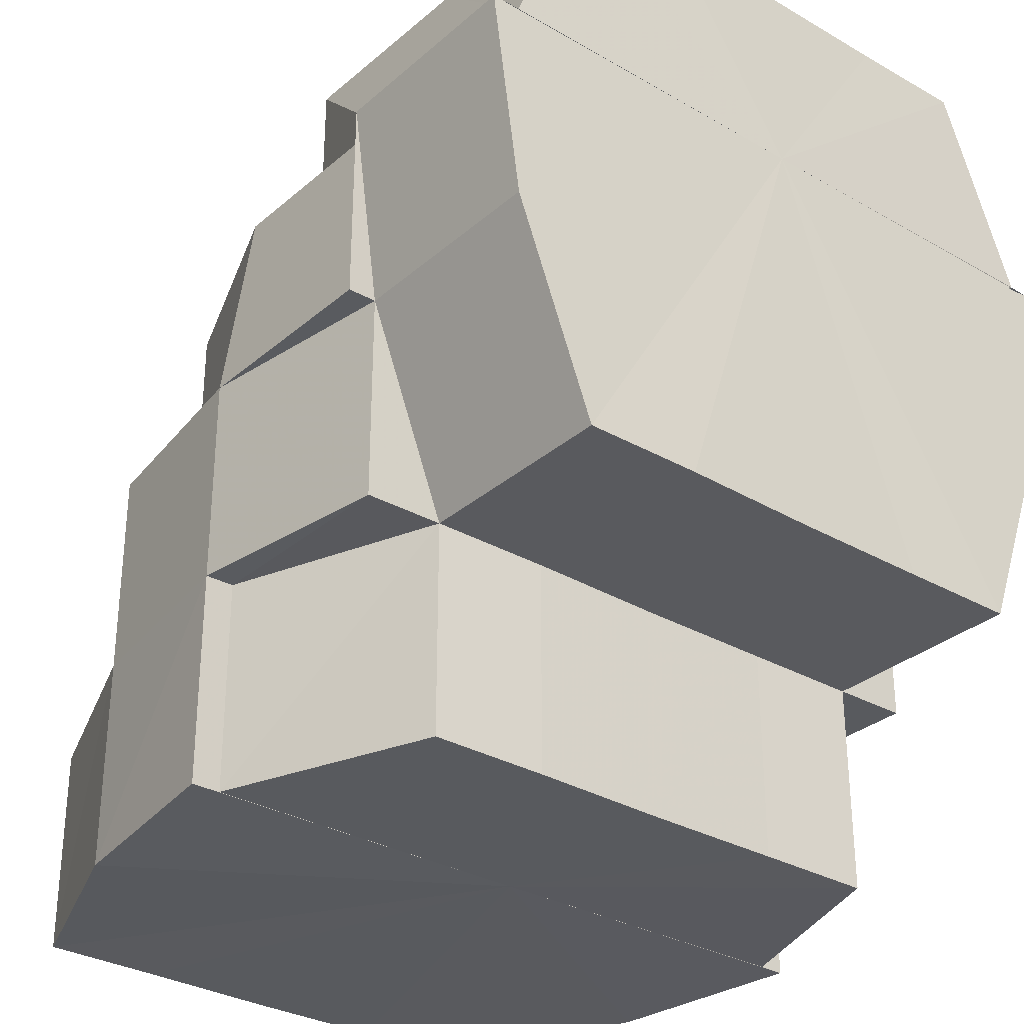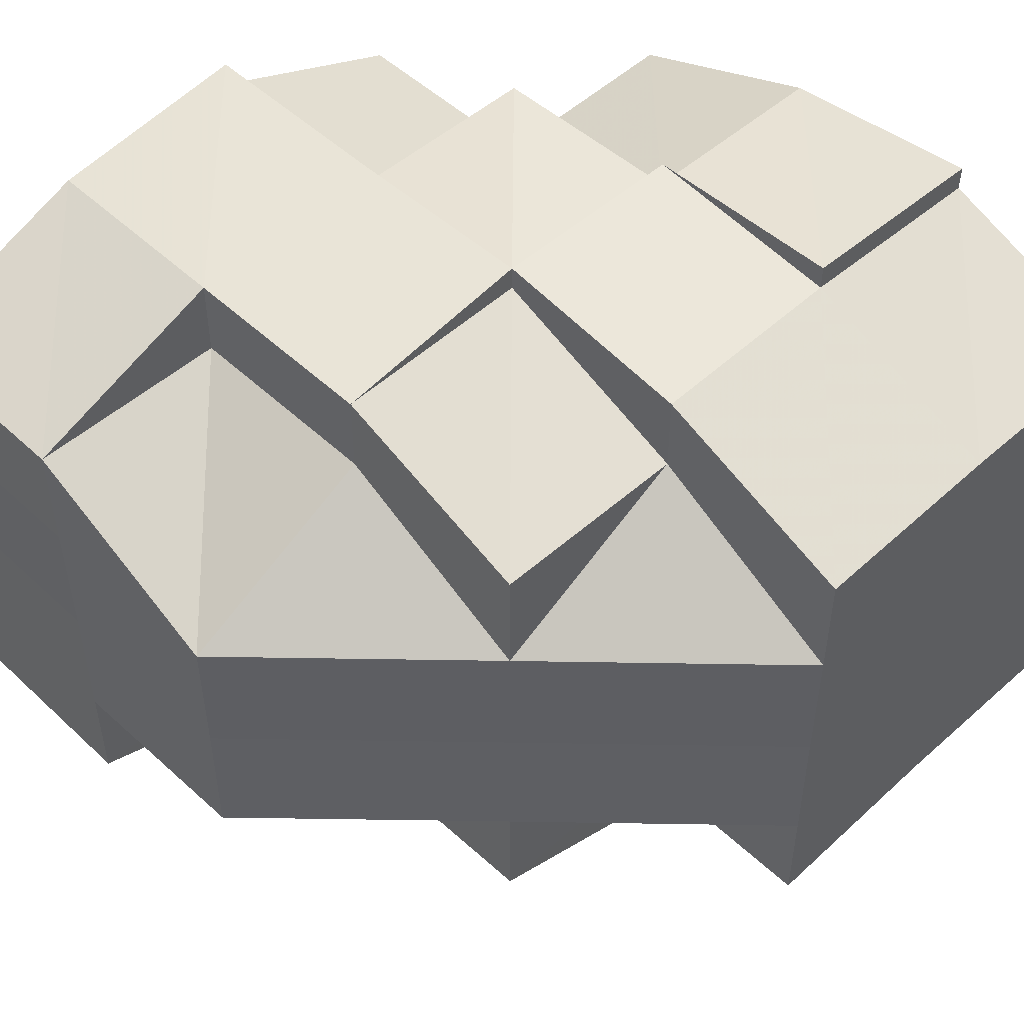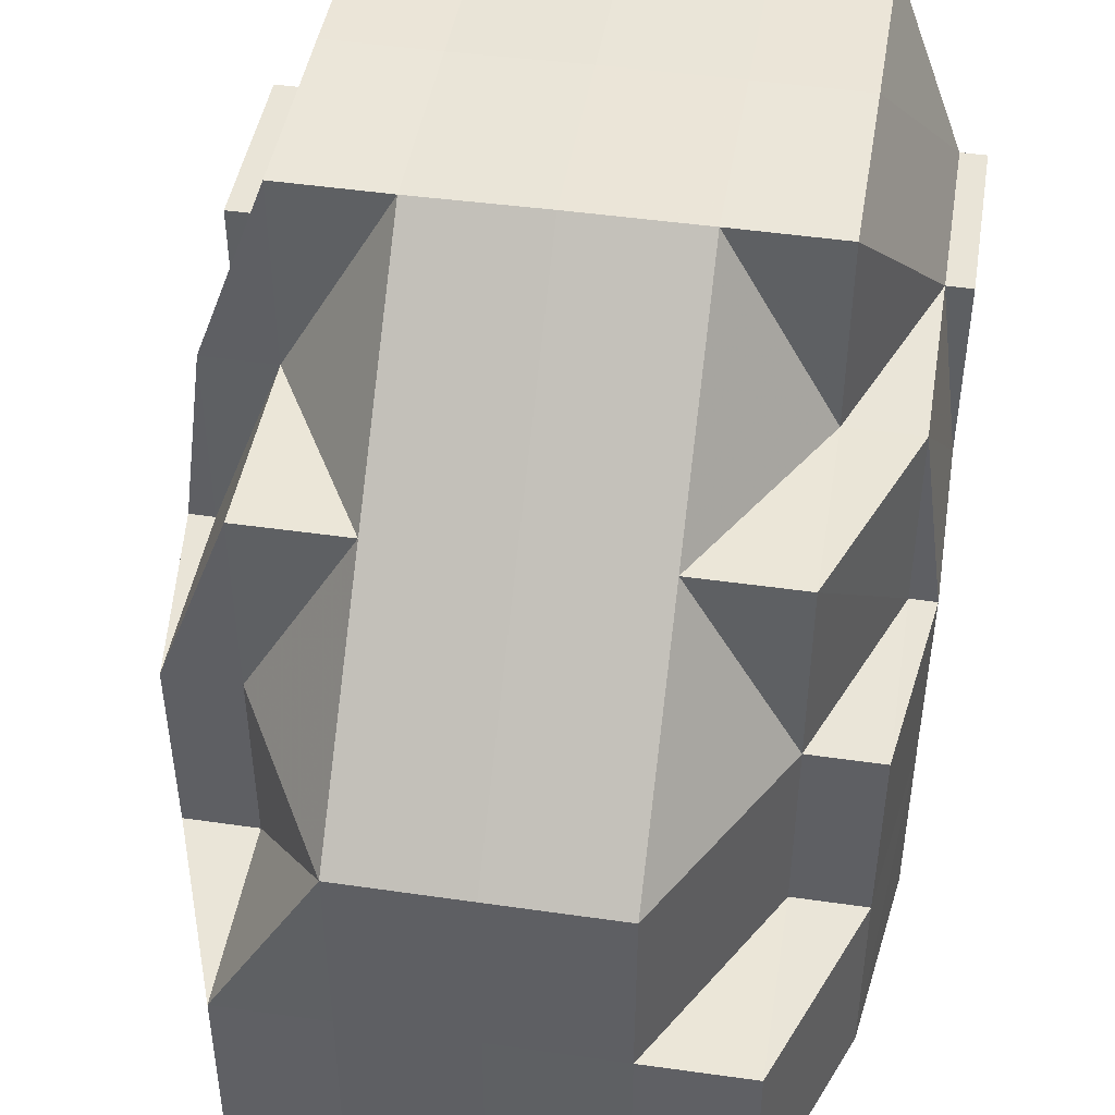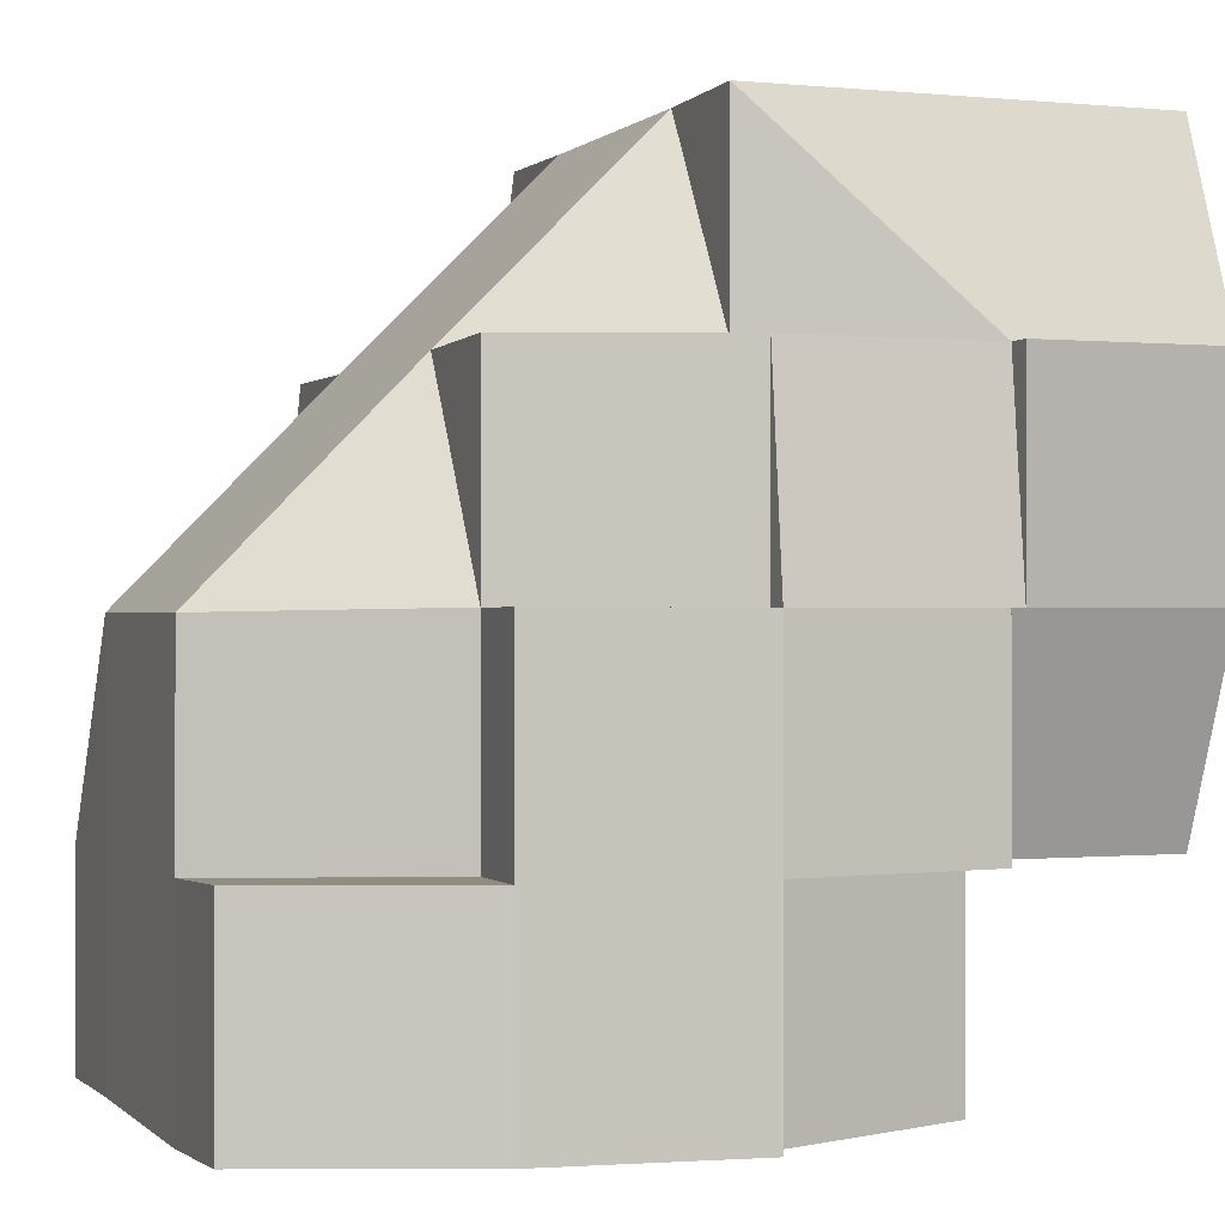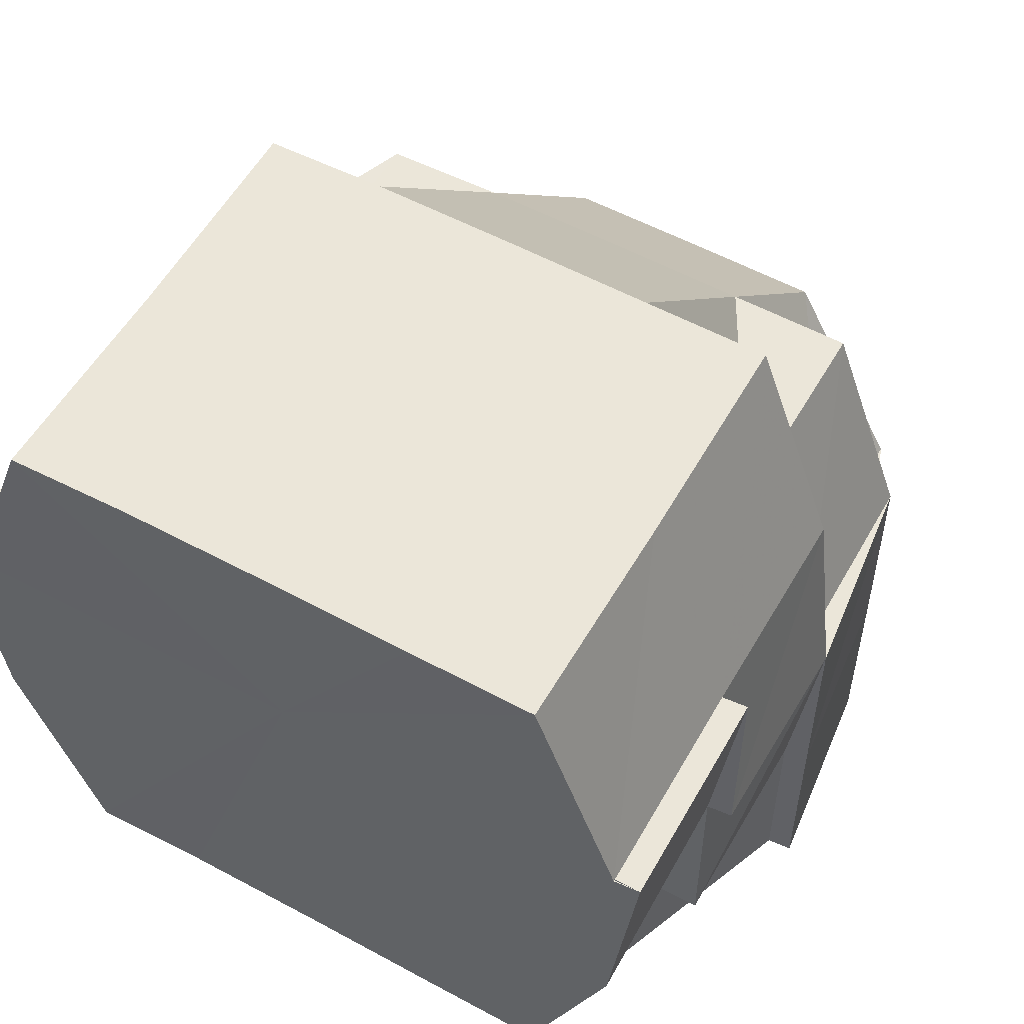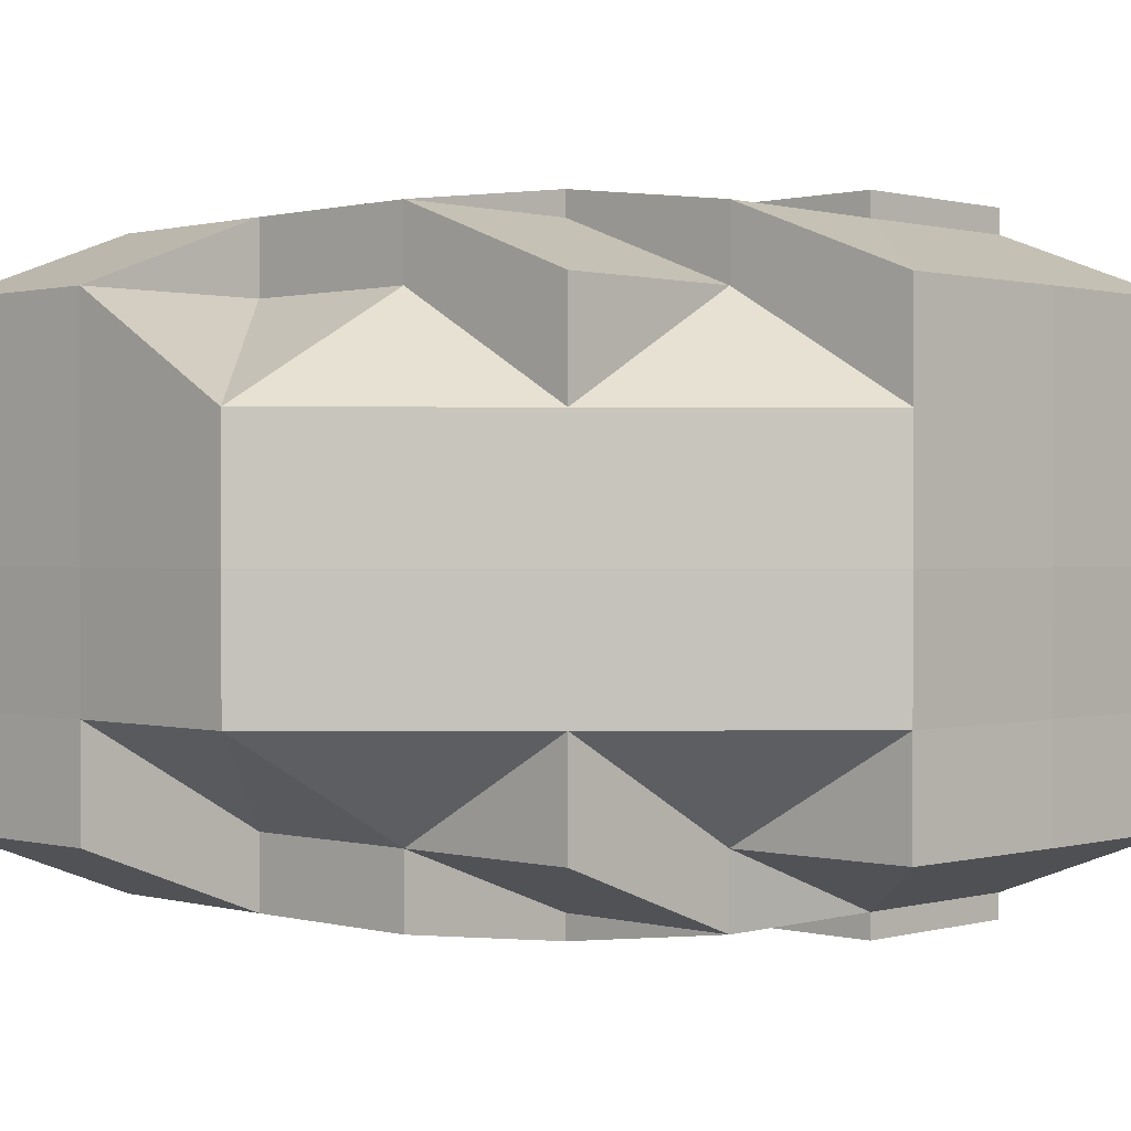
<metadata>
{"format":"obj","ext":"obj","renderer":"f3d","projection":"perspective","resolution":1024,"background":"white","views":[{"elev":-31.2,"azim":-129.5,"up":"+Y"},{"elev":50.1,"azim":135.4,"up":"+Z"},{"elev":45.4,"azim":99.4,"up":"+Y"},{"elev":-0.3,"azim":159.0,"up":"+Y"},{"elev":55.2,"azim":-60.6,"up":"+Y"},{"elev":0.6,"azim":134.5,"up":"+Z"}]}
</metadata>
<code>
o 6031
v 2247 1881 7.22
v 2247 1881 7.22
v 2247 1881 7.227
v 2247 1881 7.213
v 2247 1881 7.213
v 2247 1881 7.22
v 2247 1881 7.208
v 2247 1881 7.208
v 2247 1881 7.213
v 2247 1881 7.204
v 2247 1881 7.204
v 2247 1881 7.203
v 2247 1881 7.203
v 2247 1881 7.203
v 2247 1881 7.204
v 2247 1881 7.204
v 2247 1881 7.204
v 2247 1881 7.203
v 2247 1881 7.204
v 2247 1881 7.204
v 2247 1881 7.208
v 2247 1881 7.204
v 2247 1881 7.204
v 2247 1881 7.204
v 2247 1881 7.203
v 2247 1881 7.227
v 2247 1881 7.227
v 2247 1881 7.227
v 2247 1881 7.232
v 2247 1881 7.232
v 2247 1881 7.232
v 2247 1881 7.236
v 2247 1881 7.232
v 2247 1881 7.236
v 2247 1881 7.237
v 2247 1881 7.237
v 2247 1881 7.237
v 2247 1881 7.236
v 2247 1881 7.237
v 2247 1881 7.237
v 2247 1881 7.236
v 2247 1881 7.236
v 2247 1881 7.237
v 2247 1881 7.232
v 2247 1881 7.236
v 2247 1881 7.236
v 2247 1881 7.236
v 2247 1881 7.237
v 2247 1881 7.236
v 2247 1881 7.232
v 2247 1881 7.232
v 2247 1881 7.227
v 2247 1881 7.232
v 2247 1881 7.227
v 2247 1881 7.236
v 2247 1881 7.236
v 2247 1881 7.237
v 2247 1881 7.237
v 2247 1881 7.227
v 2247 1881 7.22
v 2247 1881 7.22
v 2247 1881 7.213
v 2247 1881 7.213
v 2247 1881 7.208
v 2247 1881 7.208
v 2247 1881 7.204
v 2247 1881 7.22
v 2247 1881 7.213
v 2247 1881 7.208
v 2247 1881 7.22
v 2247 1881 7.227
v 2247 1881 7.232
v 2247 1881 7.236
v 2247 1881 7.237
v 2247 1881 7.204
v 2247 1881 7.204
v 2247 1881 7.203
v 2247 1881 7.203
v 2247 1881 7.203
v 2247 1881 7.203
v 2247 1881 7.204
v 2247 1881 7.208
v 2247 1881 7.208
v 2247 1881 7.232
v 2247 1881 7.236
v 2247 1881 7.227
v 2247 1881 7.232
v 2247 1881 7.22
v 2247 1881 7.227
v 2247 1881 7.213
v 2247 1881 7.208
v 2247 1881 7.204
v 2247 1881 7.22
v 2247 1881 7.208
v 2247 1881 7.213
v 2247 1881 7.204
v 2247 1881 7.204
v 2247 1881 7.203
v 2247 1881 7.208
v 2247 1881 7.213
v 2247 1881 7.208
v 2247 1881 7.213
v 2247 1881 7.213
v 2247 1881 7.22
v 2247 1881 7.227
v 2247 1881 7.22
v 2247 1881 7.227
v 2247 1881 7.232
v 2247 1881 7.227
v 2247 1881 7.232
v 2247 1881 7.227
v 2247 1881 7.232
v 2247 1881 7.232
v 2247 1881 7.236
v 2247 1881 7.236
v 2247 1881 7.236
v 2247 1881 7.236
v 2247 1881 7.237
v 2247 1881 7.236
v 2247 1881 7.232
v 2247 1881 7.232
v 2247 1881 7.232
v 2247 1881 7.236
v 2247 1881 7.236
v 2247 1881 7.237
v 2247 1881 7.236
v 2247 1881 7.232
v 2247 1881 7.236
v 2247 1881 7.227
v 2247 1881 7.227
v 2247 1881 7.232
v 2247 1881 7.236
v 2247 1881 7.232
v 2247 1881 7.236
v 2247 1881 7.237
v 2247 1881 7.237
v 2247 1881 7.236
v 2247 1881 7.237
v 2247 1881 7.236
v 2247 1881 7.236
v 2247 1881 7.232
v 2247 1881 7.232
v 2247 1881 7.227
v 2247 1881 7.227
v 2247 1881 7.22
v 2247 1881 7.22
v 2247 1881 7.213
v 2247 1881 7.213
v 2247 1881 7.208
v 2247 1881 7.208
v 2247 1881 7.204
v 2247 1881 7.204
v 2247 1881 7.203
v 2247 1881 7.236
v 2247 1881 7.232
v 2247 1881 7.232
v 2247 1881 7.227
v 2247 1881 7.227
v 2247 1881 7.22
v 2247 1881 7.22
v 2247 1881 7.22
v 2247 1881 7.213
v 2247 1881 7.213
v 2247 1881 7.208
v 2247 1881 7.208
v 2247 1881 7.204
v 2247 1881 7.204
v 2247 1881 7.203
v 2247 1881 7.203
v 2247 1881 7.204
v 2247 1881 7.203
v 2247 1881 7.204
v 2247 1881 7.208
v 2247 1881 7.208
v 2247 1881 7.213
v 2247 1881 7.213
v 2247 1881 7.22
v 2247 1881 7.227
v 2247 1881 7.208
v 2247 1881 7.213
v 2247 1881 7.204
v 2247 1881 7.204
v 2247 1881 7.208
v 2247 1881 7.208
v 2247 1881 7.208
v 2247 1881 7.208
v 2247 1881 7.208
v 2247 1881 7.213
v 2247 1881 7.208
v 2247 1881 7.208
v 2247 1881 7.213
v 2247 1881 7.204
v 2247 1881 7.204
v 2247 1881 7.213
v 2247 1881 7.203
v 2247 1881 7.204
v 2247 1881 7.204
v 2247 1881 7.208
v 2247 1881 7.203
v 2247 1881 7.204
v 2247 1881 7.204
v 2247 1881 7.208
v 2247 1881 7.208
v 2247 1881 7.204
v 2247 1881 7.204
v 2247 1881 7.204
v 2247 1881 7.208
v 2247 1881 7.208
v 2247 1881 7.208
v 2247 1881 7.213
v 2247 1881 7.208
v 2247 1881 7.213
v 2247 1881 7.22
v 2247 1881 7.232
v 2247 1881 7.232
v 2247 1881 7.227
v 2247 1881 7.232
v 2247 1881 7.232
v 2247 1881 7.236
v 2247 1881 7.227
v 2247 1881 7.232
v 2247 1881 7.232
v 2247 1881 7.236
v 2247 1881 7.232
v 2247 1881 7.236
v 2247 1881 7.236
v 2247 1881 7.237
v 2247 1881 7.236
v 2247 1881 7.236
v 2247 1881 7.237
v 2247 1881 7.236
v 2247 1881 7.236
v 2247 1881 7.232
v 2247 1881 7.236
v 2247 1881 7.236
v 2247 1881 7.204
v 2247 1881 7.203
v 2247 1881 7.203
v 2247 1881 7.237
v 2247 1881 7.237
v 2247 1881 7.236
v 2247 1881 7.237
v 2247 1881 7.237
v 2247 1881 7.236
v 2247 1881 7.237
v 2247 1881 7.204
v 2247 1881 7.203
v 2247 1881 7.203
v 2247 1881 7.203
v 2247 1881 7.203
v 2247 1881 7.203
v 2247 1881 7.204
v 2247 1881 7.22
v 2247 1881 7.227
v 2247 1881 7.22
v 2247 1881 7.232
v 2247 1881 7.213
v 2247 1881 7.236
v 2247 1881 7.208
v 2247 1881 7.204
v 2247 1881 7.203
v 2247 1881 7.208
v 2247 1881 7.204
v 2247 1881 7.213
v 2247 1881 7.22
v 2247 1881 7.227
v 2247 1881 7.232
v 2247 1881 7.236
f 1 2 3
f 4 5 1
f 5 2 6
f 7 8 4
f 5 9 2
f 10 11 7
f 12 13 10
f 14 11 15
f 14 16 17
f 14 18 16
f 19 20 18
f 21 20 22
f 21 19 23
f 23 24 25
f 2 26 27
f 26 28 29
f 3 26 30
f 30 31 32
f 26 31 33
f 32 34 35
f 34 36 37
f 38 39 36
f 40 39 41
f 42 38 43
f 44 42 45
f 43 46 47
f 48 40 47
f 49 46 50
f 50 51 52
f 51 53 54
f 55 56 53
f 57 58 56
f 59 54 60
f 52 59 61
f 61 62 63
f 63 62 64
f 64 65 66
f 67 68 62
f 68 69 65
f 67 68 70
f 68 69 70
f 71 67 70
f 72 71 70
f 73 72 70
f 74 73 70
f 69 75 76
f 69 75 70
f 75 77 78
f 75 79 70
f 80 79 81
f 81 82 83
f 84 85 70
f 86 84 70
f 86 84 87
f 88 86 70
f 88 86 89
f 90 88 70
f 91 90 70
f 92 91 70
f 90 88 93
f 92 91 94
f 91 90 95
f 96 94 82
f 96 97 94
f 98 97 96
f 99 94 100
f 94 101 95
f 94 95 102
f 95 103 93
f 102 95 104
f 95 93 104
f 104 93 105
f 93 89 105
f 93 106 89
f 104 105 107
f 107 105 108
f 109 110 108
f 111 108 112
f 108 113 114
f 112 115 116
f 116 117 118
f 119 114 118
f 120 121 117
f 122 123 119
f 123 124 125
f 126 125 118
f 127 128 126
f 129 89 127
f 89 130 87
f 89 87 131
f 131 87 128
f 87 132 128
f 87 133 134
f 132 135 136
f 137 132 138
f 138 139 140
f 140 141 142
f 142 143 144
f 144 145 146
f 146 145 147
f 147 148 149
f 149 150 151
f 151 152 153
f 154 155 156
f 155 157 158
f 157 159 160
f 160 161 162
f 163 164 165
f 164 166 167
f 166 168 169
f 167 170 171
f 172 173 174
f 173 175 176
f 2 177 26
f 177 178 26
f 9 177 2
f 179 9 180
f 181 182 179
f 182 183 184
f 181 185 186
f 186 187 188
f 184 189 9
f 189 190 191
f 192 193 190
f 189 194 9
f 9 194 177
f 195 196 193
f 197 196 198
f 199 195 200
f 199 197 201
f 201 202 203
f 199 204 205
f 205 206 207
f 200 208 209
f 209 208 210
f 208 211 212
f 208 102 194
f 194 102 213
f 102 104 213
f 194 213 177
f 213 104 107
f 177 213 178
f 213 107 178
f 178 107 214
f 178 214 215
f 216 215 217
f 217 218 219
f 220 221 214
f 222 214 223
f 214 224 225
f 214 225 226
f 227 228 229
f 230 231 228
f 232 231 233
f 234 235 233
f 236 237 238
f 239 240 241
f 242 243 241
f 244 243 245
f 246 247 248
f 246 249 250
f 251 249 252
f 253 254 255
f 254 256 255
f 257 253 255
f 256 258 255
f 258 48 255
f 259 257 255
f 260 259 255
f 261 260 255
f 262 263 255
f 264 262 255
f 265 264 255
f 266 265 255
f 267 266 255
f 268 267 255

</code>
